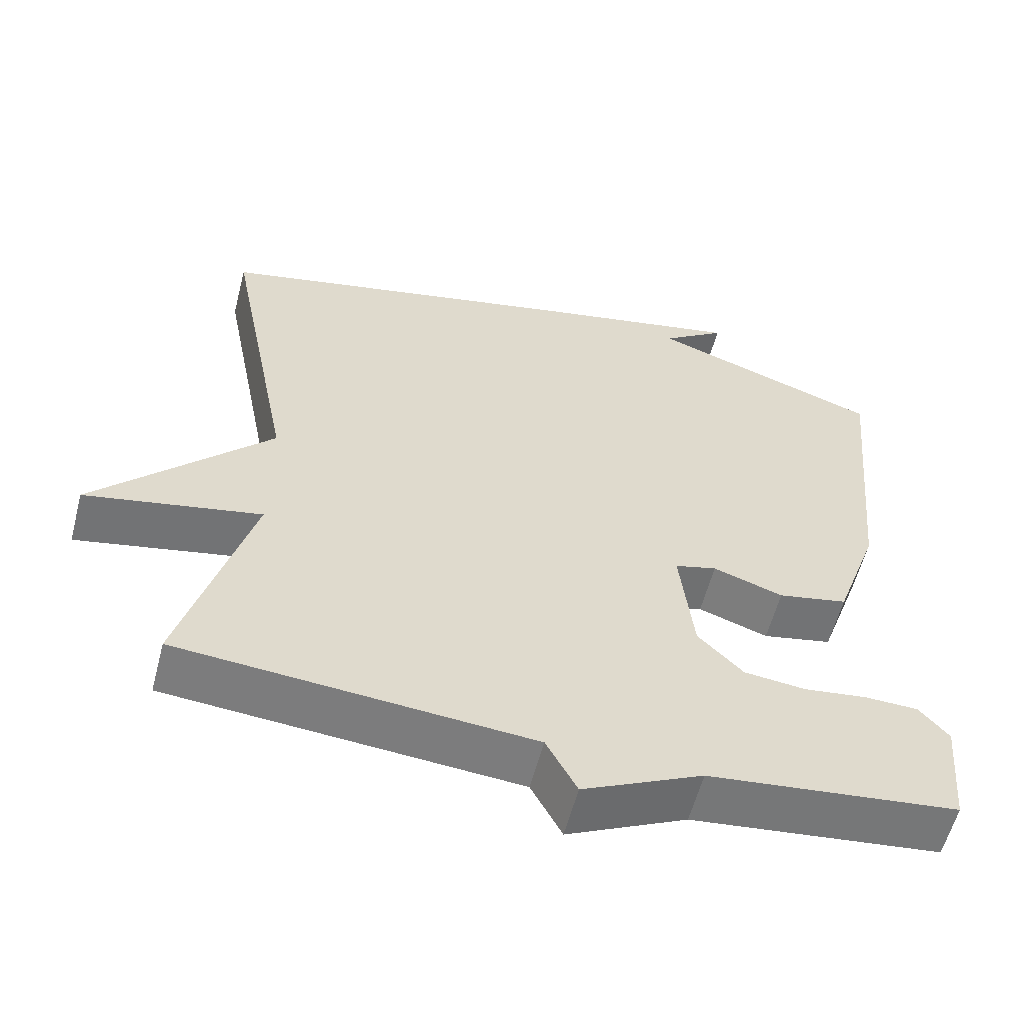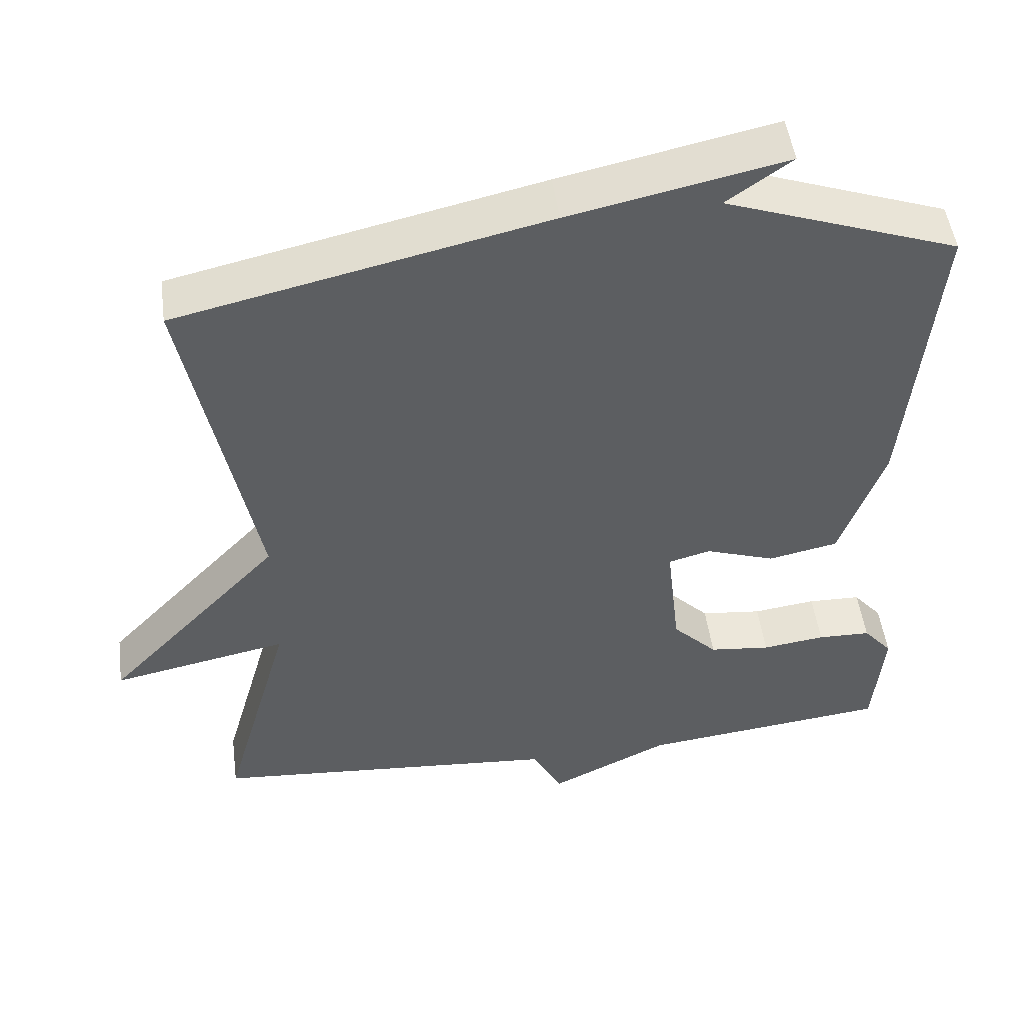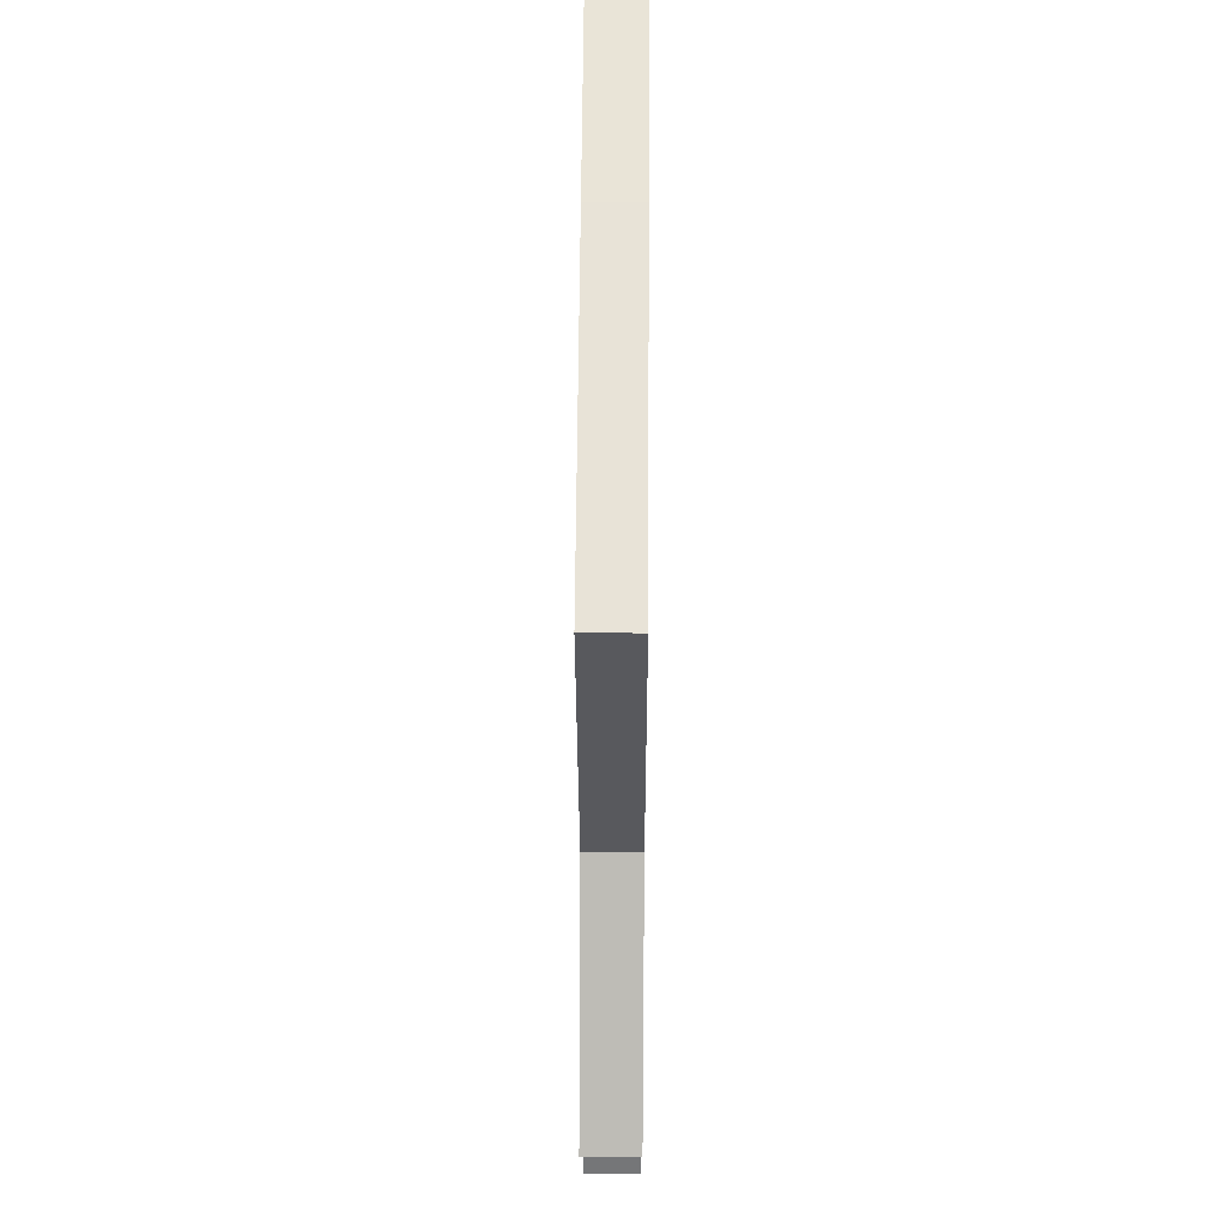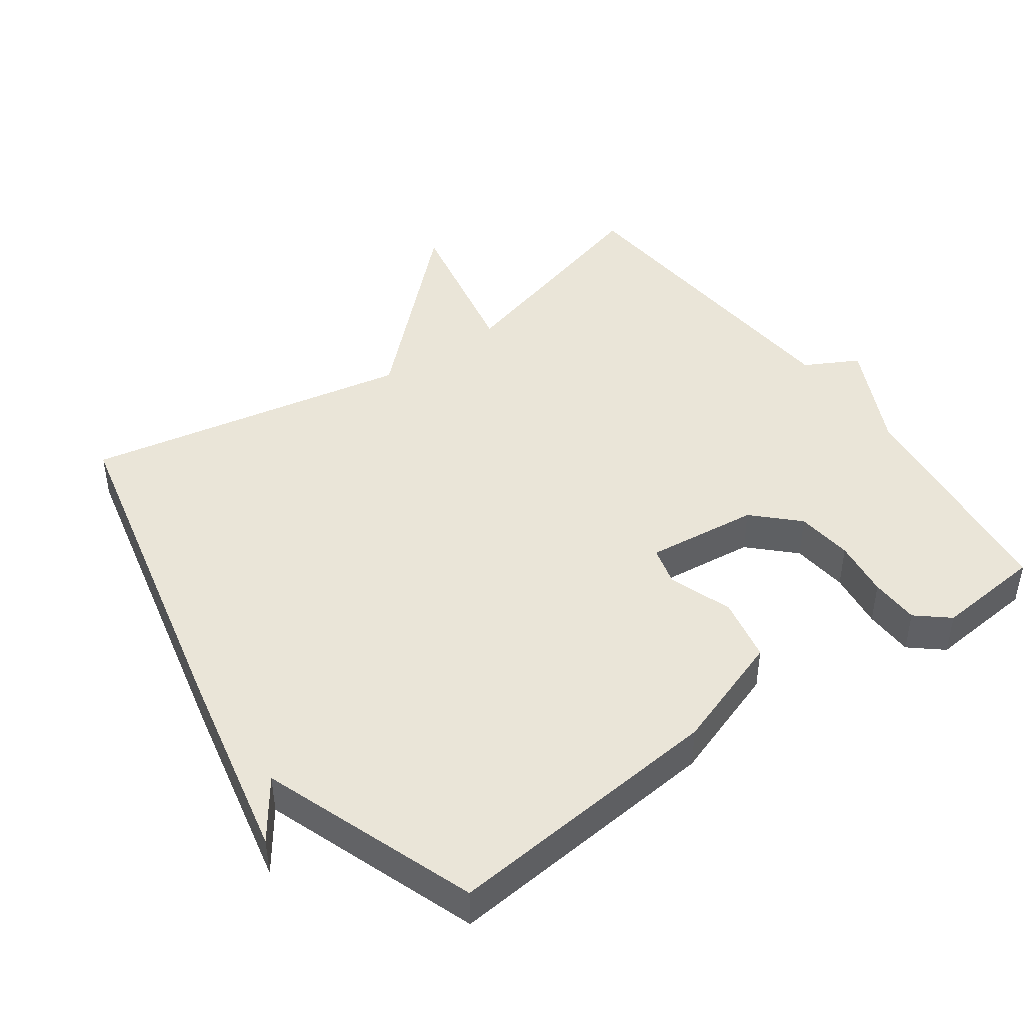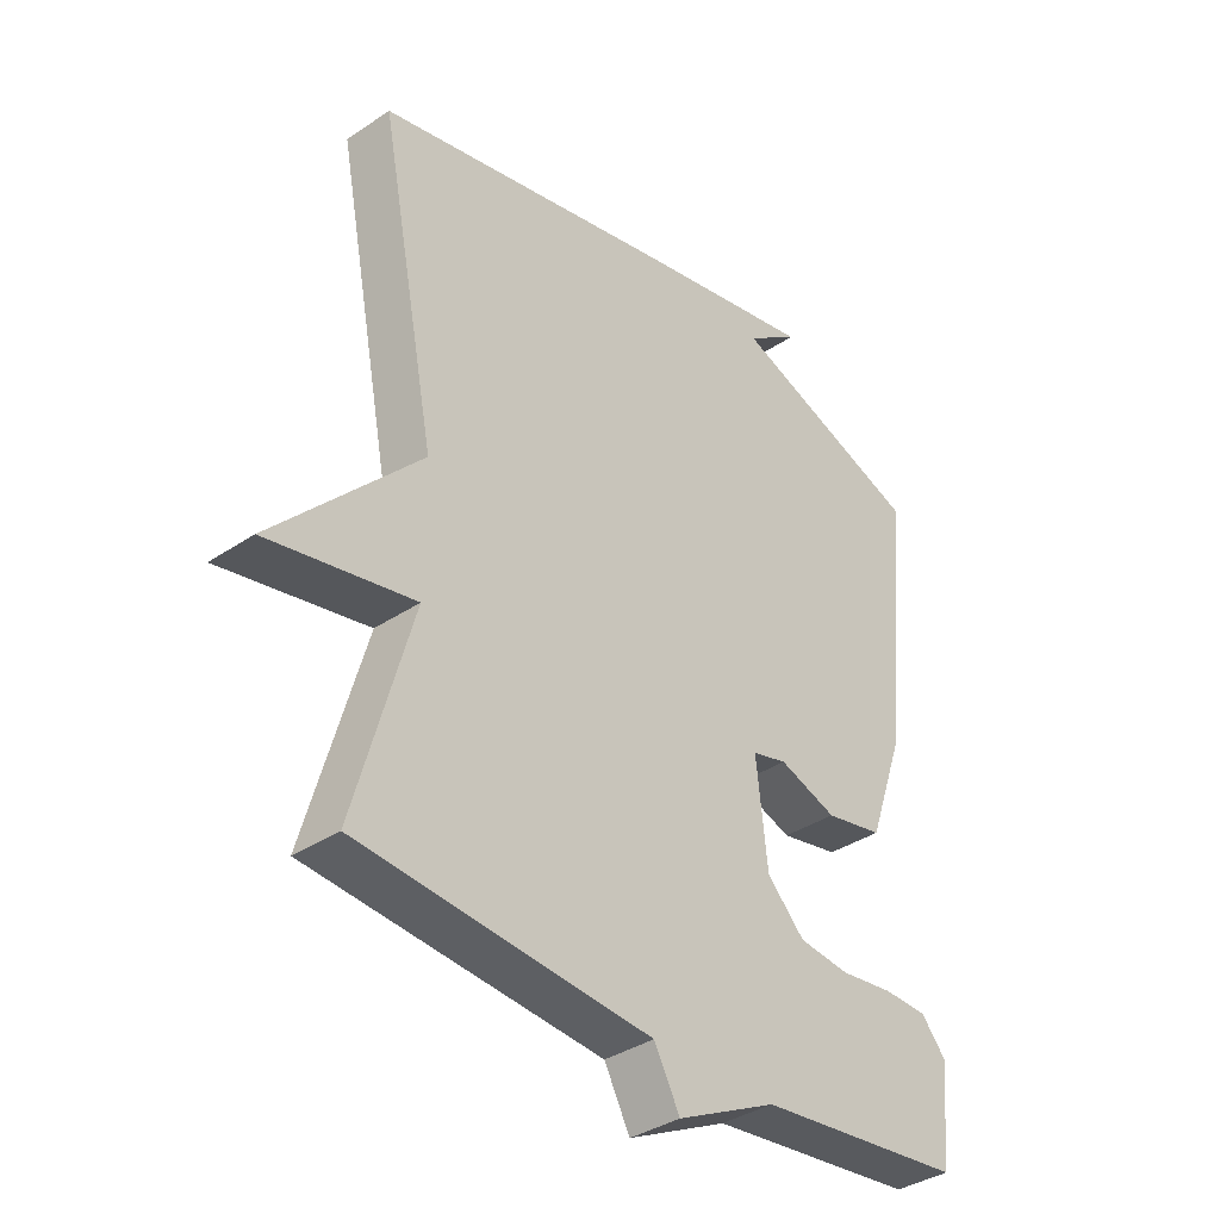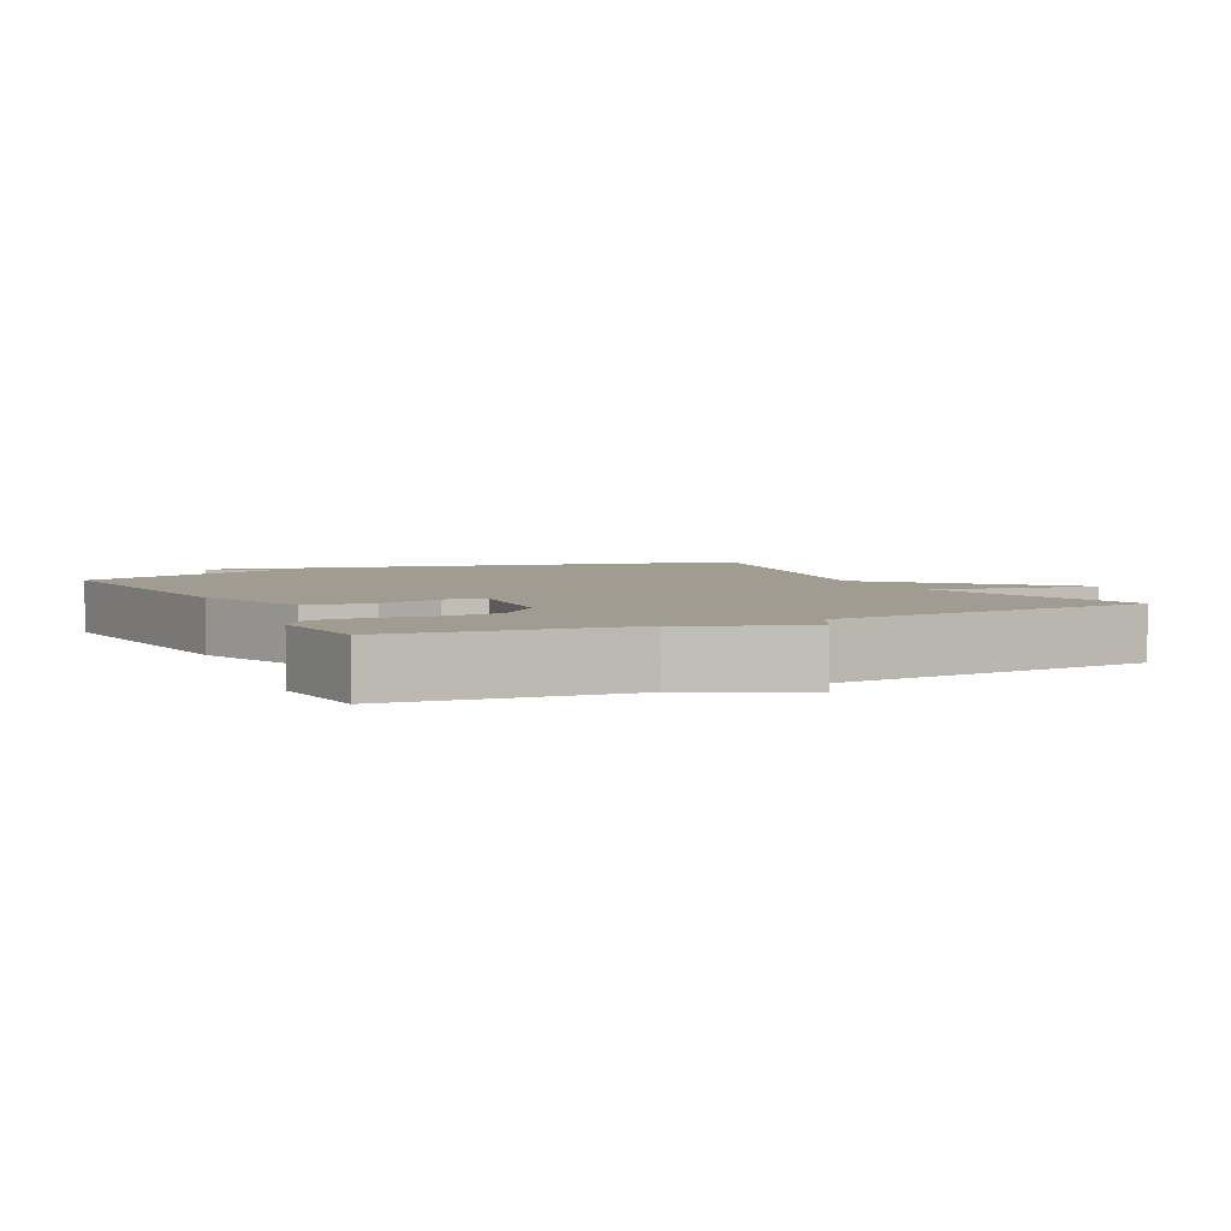
<metadata>
{"format":"obj","ext":"obj","renderer":"f3d","projection":"perspective","resolution":1024,"background":"white","views":[{"elev":-58.3,"azim":-14.5,"up":"+Z"},{"elev":49.7,"azim":-7.6,"up":"+Z"},{"elev":48.8,"azim":-89.6,"up":"+Z"},{"elev":44.9,"azim":54.4,"up":"+Y"},{"elev":-36.7,"azim":-48.9,"up":"+Z"},{"elev":4.3,"azim":153.3,"up":"+Y"}]}
</metadata>
<code>
v -0.5 0.07 0.5
v -0.01 0.07 0.611
v 0.276 0.07 0.672
v 0.19 0.07 0.611
v 0.5 0.07 0.5
v 0.461 0.07 0.094
v 0.402 0.07 -0.074
v 0.309 0.07 -0.093
v 0.216 0.07 -0.061
v 0.16 0.07 -0.076
v 0.178 0.07 -0.238
v 0.238 0.07 -0.299
v 0.32 0.07 -0.308
v 0.404 0.07 -0.297
v 0.475 0.07 -0.299
v 0.514 0.07 -0.345
v 0.5 0.07 -0.5
v 0.167 0.07 -0.538
v 0.008 0.07 -0.615
v -0.033 0.07 -0.538
v -0.5 0.07 -0.5
v -0.408 0.07 -0.172
v -0.642 0.07 -0.219
v -0.408 0.07 0.028
v -0.5 0 0.5
v -0.01 0 0.611
v 0.276 0 0.672
v 0.19 0 0.611
v 0.5 0 0.5
v 0.461 0 0.094
v 0.402 0 -0.074
v 0.309 0 -0.093
v 0.216 0 -0.061
v 0.16 0 -0.076
v 0.178 0 -0.238
v 0.238 0 -0.299
v 0.32 0 -0.308
v 0.404 0 -0.297
v 0.475 0 -0.299
v 0.514 0 -0.345
v 0.5 0 -0.5
v 0.167 0 -0.538
v 0.008 0 -0.615
v -0.033 0 -0.538
v -0.5 0 -0.5
v -0.408 0 -0.172
v -0.642 0 -0.219
v -0.408 0 0.028
f 22 23 24
f 20 21 22
f 20 22 24
f 18 19 20
f 17 18 20
f 16 17 20
f 15 16 20
f 14 15 20
f 13 14 20
f 12 13 20
f 11 12 20 24
f 24 1 2
f 11 24 2
f 10 11 2
f 7 8 9
f 6 7 9
f 5 6 9
f 4 5 9
f 4 9 10 2
f 2 3 4
f 48 47 46
f 46 45 44
f 48 46 44
f 44 43 42
f 44 42 41
f 44 41 40
f 44 40 39
f 44 39 38
f 44 38 37
f 44 37 36
f 48 44 36 35
f 26 25 48
f 26 48 35
f 26 35 34
f 33 32 31
f 33 31 30
f 33 30 29
f 33 29 28
f 26 34 33 28
f 28 27 26
f 1 25 26 2
f 2 26 27 3
f 3 27 28 4
f 4 28 29 5
f 5 29 30 6
f 6 30 31 7
f 7 31 32 8
f 8 32 33 9
f 9 33 34 10
f 10 34 35 11
f 11 35 36 12
f 12 36 37 13
f 13 37 38 14
f 14 38 39 15
f 15 39 40 16
f 16 40 41 17
f 17 41 42 18
f 18 42 43 19
f 19 43 44 20
f 20 44 45 21
f 21 45 46 22
f 22 46 47 23
f 23 47 48 24
f 24 48 25 1

</code>
